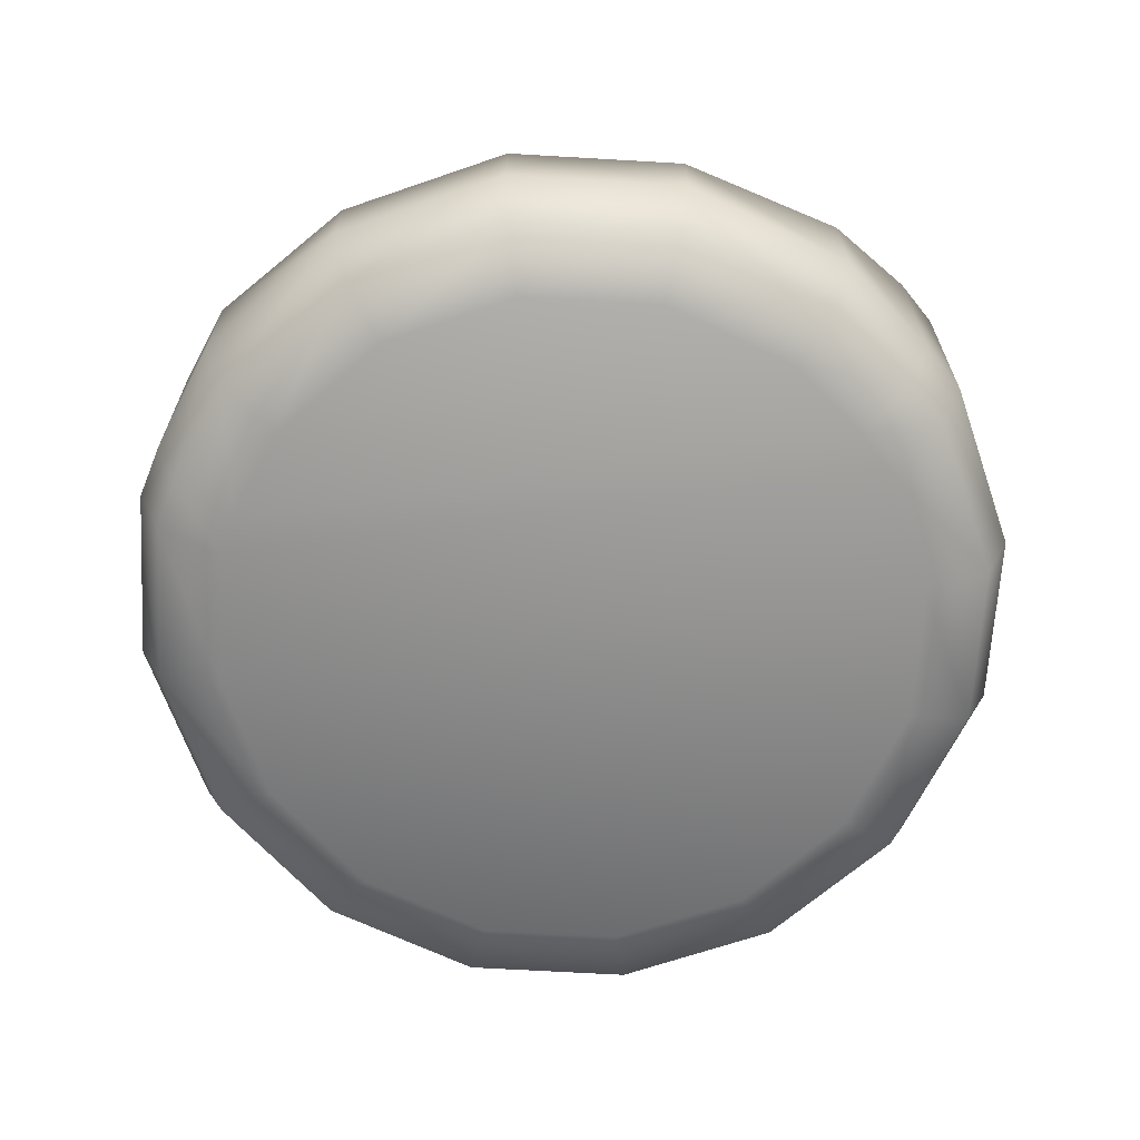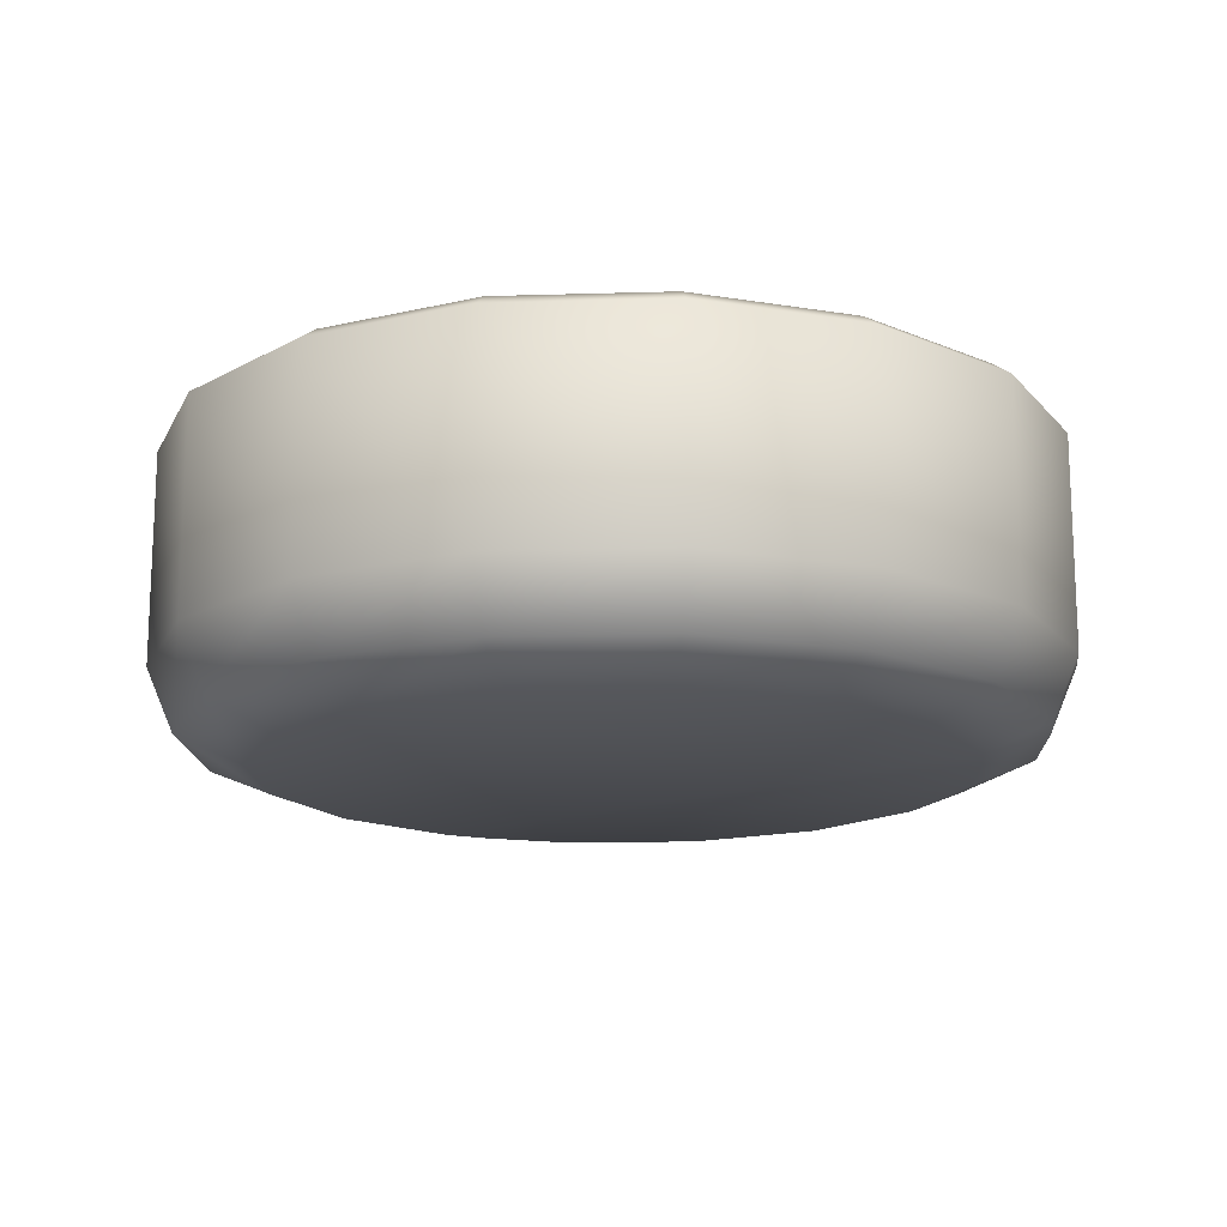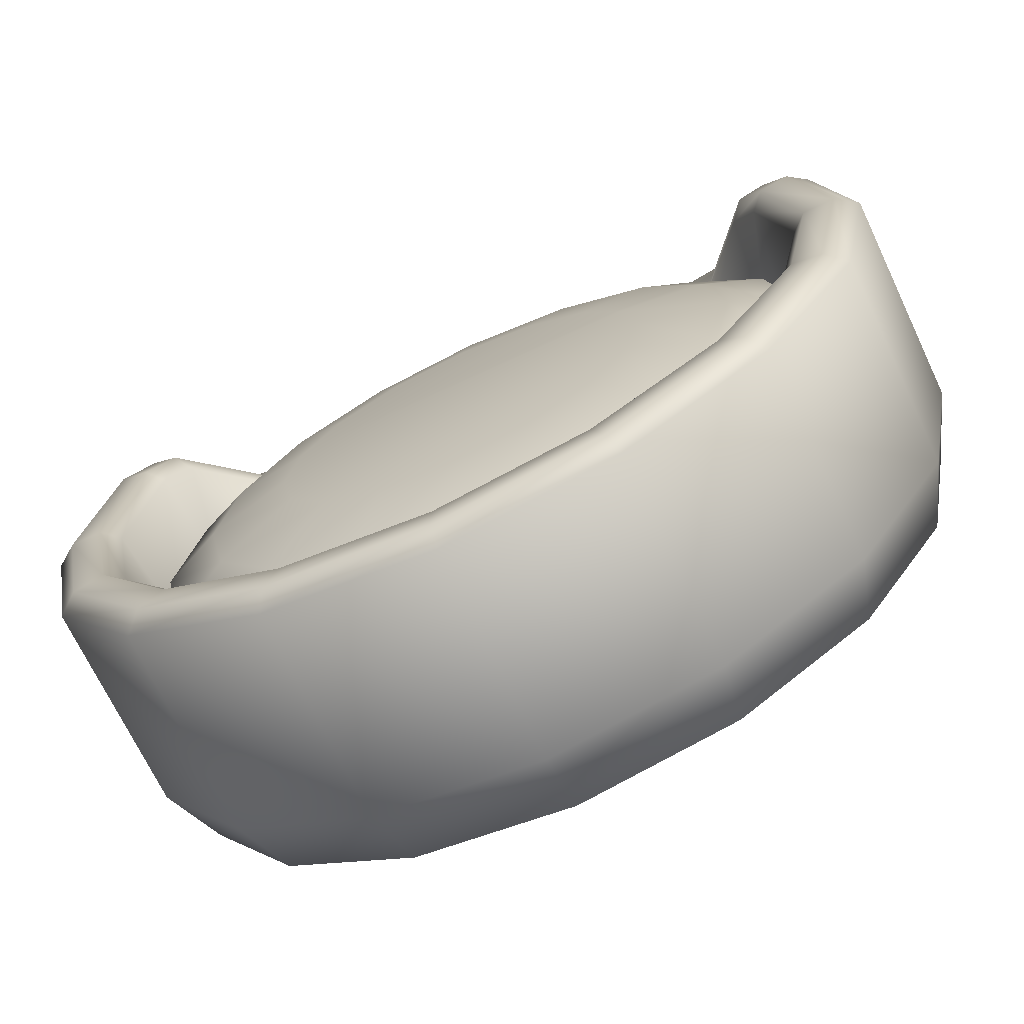
<metadata>
{"format":"obj","ext":"obj","renderer":"f3d","projection":"perspective","resolution":1024,"background":"white","views":[{"elev":-65.9,"azim":7.9,"up":"+Y"},{"elev":-15.8,"azim":-142.7,"up":"+Y"},{"elev":-69.7,"azim":-154.7,"up":"+Z"}]}
</metadata>
<code>
g Bed_02
v 0.3066 -0.06777 -0.3066
v 0.4006 -0.06777 -0.1659
v 0.4006 0.1417 -0.1659
v 0.3066 0.1417 -0.3066
v 0.4336 0.1416 -8.601e-09
v 0.4336 -0.06777 -8.601e-09
v 0.4006 0.1416 0.1659
v 0.4006 -0.06777 0.1659
v 0.3738 0.1324 0.2124
v 0.3738 -0.06777 0.2124
v 0.3066 0.04966 0.3066
v 0.3066 -0.06777 0.3066
v 0.1659 -0.06777 -0.4006
v 0.1659 0.1418 -0.4006
v 0.2879 -0.1304 -0.2879
v 0.1558 -0.1304 -0.3762
v 0.3762 -0.1304 -0.1558
v 0.4072 -0.1304 -8.407e-09
v 0.3762 -0.1304 0.1558
v 0.2879 -0.1304 0.2879
v 0.3509 -0.1304 0.1999
v 0.1558 -0.1304 0.3762
v 0.1659 -0.06777 0.4006
v 0.1659 0.01186 0.4006
v 0.3762 -0.1304 -0.1558
v 0.3433 -0.1564 -7.75e-09
v 0.3171 -0.1564 -0.1314
v 0.2879 -0.1304 -0.2879
v 0.2427 -0.1564 -0.2427
v 0.1558 -0.1304 -0.3762
v 0.1314 -0.1564 -0.3171
v 0 -0.1304 -0.4072
v 0 -0.1564 -0.3433
v 0.3171 -0.1564 0.1314
v -0.1558 -0.1304 -0.3762
v -0.1314 -0.1564 -0.3171
v -0.2879 -0.1304 -0.2879
v -0.2427 -0.1564 -0.2427
v -0.3762 -0.1304 -0.1558
v -0.3171 -0.1564 -0.1314
v -0.4072 -0.1304 -2.942e-08
v -0.3433 -0.1564 -2.176e-08
v -0.3762 -0.1304 0.1558
v -0.3171 -0.1564 0.1314
v -0.3509 -0.1304 0.1999
v -0.2959 -0.1564 0.1695
v -0.2879 -0.1304 0.2879
v -0.2427 -0.1564 0.2427
v -0.1558 -0.1304 0.3762
v -0.1314 -0.1564 0.3171
v 7.629e-08 -0.1304 0.4072
v 7.629e-08 -0.1564 0.3433
v 0.1558 -0.1304 0.3762
v 0.1314 -0.1564 0.3171
v 0.2879 -0.1304 0.2879
v 0.2427 -0.1564 0.2427
v 0.3509 -0.1304 0.1999
v 0.2959 -0.1564 0.1695
v 0.3762 -0.1304 0.1558
v 0.1659 -0.06777 0.4006
v 7.629e-08 -0.06777 0.4336
v 7.629e-08 0.01188 0.4336
v 0.1659 0.01186 0.4006
v -0.1659 0.01186 0.4006
v -0.1659 -0.06777 0.4006
v -0.3066 0.04966 0.3066
v -0.3066 -0.06777 0.3066
v -0.3738 0.1324 0.2124
v -0.3738 -0.06777 0.2124
v -0.4006 0.1416 0.1659
v -0.4006 -0.06777 0.1659
v 7.629e-08 -0.1304 0.4072
v 0.1558 -0.1304 0.3762
v -0.1558 -0.1304 0.3762
v -0.2879 -0.1304 0.2879
v -0.3509 -0.1304 0.1999
v 0.158 0.02677 0.3815
v 0.292 0.06461 0.292
v 0.3066 0.04966 0.3066
v -0.158 0.02677 0.3815
v 7.629e-08 0.02677 0.4129
v 0.3558 0.1473 0.2026
v 0.3738 0.1324 0.2124
v -0.292 0.06461 0.292
v -0.3558 0.1473 0.2026
v -0.4336 -0.06777 -3.273e-08
v -0.4006 -0.06777 -0.1659
v -0.4006 0.1417 -0.1659
v -0.4336 0.1416 -3.273e-08
v -0.3066 0.1417 -0.3066
v -0.3066 -0.06777 -0.3066
v -0.1659 0.1418 -0.4006
v -0.1659 -0.06777 -0.4006
v -0.3762 -0.1304 -0.1558
v -0.4072 -0.1304 -2.942e-08
v -0.4006 -0.06777 0.1659
v -0.3762 -0.1304 0.1558
v -0.3738 -0.06777 0.2124
v -0.3509 -0.1304 0.1999
v -0.2879 -0.1304 -0.2879
v -0.1558 -0.1304 -0.3762
v -0.4006 0.1416 0.1659
v -0.3814 0.1564 0.158
v -0.4128 0.1564 -3.131e-08
v -0.3814 0.1564 -0.158
v -0.3812 0.1564 -2.914e-08
v -0.3814 0.1564 -0.158
v -0.3522 0.1564 -0.1459
v -0.2919 0.1564 -0.2919
v -0.2695 0.1564 -0.2695
v -0.158 0.1564 -0.3814
v -0.1459 0.1564 -0.3522
v 0 0.1564 -0.4128
v 0 0.1564 -0.3812
v 0.158 0.1564 -0.3814
v 0.1459 0.1564 -0.3522
v 0.2919 0.1564 -0.2919
v 0.2695 0.1564 -0.2695
v 0.3814 0.1564 -0.158
v 0.3522 0.1564 -0.1459
v 0.4128 0.1564 -8.601e-09
v 0.3812 0.1564 -8.601e-09
v 0.3814 0.1564 0.158
v 0.3522 0.1564 0.1459
v 0.3558 0.1473 0.2026
v 0.3286 0.1473 0.1875
v 0.292 0.06461 0.292
v 0.2695 0.06461 0.2695
v 0.158 0.02677 0.3815
v 0.1458 0.02677 0.3521
v 7.629e-08 0.02677 0.4129
v 7.629e-08 0.02677 0.3811
v -0.158 0.02677 0.3815
v -0.1458 0.02677 0.3521
v -0.292 0.06461 0.292
v -0.2695 0.06461 0.2695
v -0.3558 0.1473 0.2026
v -0.3286 0.1473 0.1875
v -0.3814 0.1564 0.158
v -0.3522 0.1564 0.1459
v 0.2556 0.05105 0.2556
v 0.1348 0.02677 0.3255
v 0.2493 0.02677 0.2343
v 0.1349 0.02677 0.3057
v 7.629e-08 0.02677 0.3523
v 7.629e-08 0.02677 0.3308
v -0.1348 0.02677 0.3255
v -0.1349 0.02677 0.3057
v -0.2556 0.05105 0.2556
v -0.2493 0.02677 0.2343
v -0.3143 0.1319 0.1733
v -0.337 0.1412 0.1396
v -0.3648 0.1414 -2.801e-08
v -0.3371 0.1415 -0.1396
v -0.258 0.1416 -0.258
v 0.2556 0.05105 0.2556
v 0.2493 0.02677 0.2343
v 0.3039 0.02677 0.1579
v 0.3143 0.1319 0.1733
v 0.3257 0.02677 0.1273
v 0.337 0.1412 0.1396
v 0.3525 0.02677 0.001212
v 0.3648 0.1414 -8.559e-09
v 0.3257 0.02677 -0.1249
v 0.3371 0.1415 -0.1396
v 0.2493 0.02677 -0.2318
v 0.258 0.1416 -0.258
v 0.1349 0.02677 -0.3033
v 0.1396 0.1416 -0.3371
v 0.2695 0.1564 -0.2695
v 0.2695 0.06461 0.2695
v -0.1659 -0.06777 -0.4006
v 0 -0.06777 -0.4336
v 0 0.1418 -0.4336
v -0.1659 0.1418 -0.4006
v 0.1659 0.1418 -0.4006
v 0.1659 -0.06777 -0.4006
v 0.1558 -0.1304 -0.3762
v 0 -0.1304 -0.4072
v -0.1558 -0.1304 -0.3762
v 0 0.1564 -0.4128
v 0.158 0.1564 -0.3814
v -0.158 0.1564 -0.3814
v 0 0.1416 -0.3649
v 0 0.02677 -0.3284
v -0.1349 0.02677 -0.3033
v -0.1396 0.1416 -0.3371
v -0.2493 0.02677 -0.2318
v -0.258 0.1416 -0.258
v -0.3257 0.02677 -0.1249
v -0.3371 0.1415 -0.1396
v -0.1459 0.1564 -0.3522
v -0.2695 0.1564 -0.2695
v 0 0.1564 -0.3812
v 0.1459 0.1564 -0.3522
v 0.1396 0.1416 -0.3371
v 0.2695 0.1564 -0.2695
v 0.258 0.1416 -0.258
v 0.1349 0.02677 -0.3033
v -0.3371 0.1415 -0.1396
v -0.3257 0.02677 -0.1249
v -0.3525 0.02677 0.001212
v -0.3648 0.1414 -2.801e-08
v -0.3257 0.02677 0.1273
v -0.337 0.1412 0.1396
v -0.3039 0.02677 0.1579
v -0.3143 0.1319 0.1733
v -0.2493 0.02677 0.2343
v -0.2556 0.05105 0.2556
v 0.1314 -0.1564 -0.3171
v 0 -0.1564 -0.3433
v -0.1314 -0.1564 -0.3171
v -0.2427 -0.1564 -0.2427
v 0.2427 -0.1564 -0.2427
v -0.3171 -0.1564 -0.1314
v 0.3171 -0.1564 -0.1314
v -0.3433 -0.1564 -2.176e-08
v 0.3433 -0.1564 -7.75e-09
v -0.3171 -0.1564 0.1314
v 0.3171 -0.1564 0.1314
v -0.2959 -0.1564 0.1695
v 0.2959 -0.1564 0.1695
v -0.2427 -0.1564 0.2427
v 0.2427 -0.1564 0.2427
v 0.1314 -0.1564 0.3171
v -0.1314 -0.1564 0.3171
v 7.629e-08 -0.1564 0.3433
v 0.3066 0.1417 -0.3066
v 0.1659 0.1418 -0.4006
v 0.4006 0.1417 -0.1659
v 0.4128 0.1564 -8.601e-09
v 0.3814 0.1564 -0.158
v 0.3814 0.1564 0.158
v 0.3738 0.1324 0.2124
v 0.4006 0.1416 0.1659
v -0.3066 0.1417 -0.3066
v -0.4006 0.1417 -0.1659
v -0.1659 0.1418 -0.4006
v -0.4006 0.1416 0.1659
v -0.3738 0.1324 0.2124
v 0.1387 0.02113 -0.3122
v 7.629e-08 0.02113 -0.338
v -0.1387 0.02113 -0.3122
v -0.2563 0.02113 -0.2388
v 0.2563 0.02113 -0.2388
v -0.3349 0.02113 -0.1288
v 0.3349 0.02113 -0.1288
v -0.3625 0.02113 0.0008959
v 0.3625 0.02113 0.0008959
v -0.3349 0.02113 0.1306
v 0.3349 0.02113 0.1306
v 0.3125 0.02113 0.162
v -0.3125 0.02113 0.162
v 0.2563 0.02113 0.2405
v -0.2563 0.02113 0.2405
v 0.1387 0.02113 0.314
v -0.1387 0.02113 0.314
v 7.629e-08 0.02113 0.3398
v 0.2563 0.02113 -0.2388
v 0.2431 0.07822 -0.2254
v 0.1316 0.07824 -0.2951
v 0.1387 0.02113 -0.3122
v 0.3349 0.02113 -0.1288
v 0.3177 0.07818 -0.1211
v 7.629e-08 0.07824 -0.3195
v 7.629e-08 0.02113 -0.338
v -0.1316 0.07824 -0.2951
v -0.1387 0.02113 -0.3122
v -0.2431 0.07822 -0.2254
v -0.2563 0.02113 -0.2388
v -0.3177 0.07818 -0.1211
v -0.3349 0.02113 -0.1288
v 1.526e-07 0.1056 -0.257
v -0.1083 0.1056 -0.2369
v -0.1316 0.07824 -0.2951
v 0.1316 0.07824 -0.2951
v 0.1083 0.1056 -0.2369
v -0.1995 0.1056 -0.1799
v -0.2431 0.07822 -0.2254
v -0.2597 0.1055 -0.09561
v -0.3177 0.07818 -0.1211
v -0.2808 0.1055 0.003019
v -0.3439 0.0781 0.001873
v -0.2599 0.1054 0.1017
v -0.3178 0.07799 0.1249
v -0.2448 0.1054 0.1229
v -0.2966 0.07787 0.1548
v -0.1997 0.1053 0.1862
v -0.2434 0.07776 0.2294
v -0.1084 0.1052 0.2433
v -0.1317 0.07768 0.2992
v 2.289e-07 0.1052 0.2635
v 1.526e-07 0.07765 0.3237
v 0.1084 0.1052 0.2433
v 0.1317 0.07768 0.2992
v 0.1997 0.1053 0.1862
v 0.2434 0.07776 0.2294
v 0.2448 0.1054 0.1229
v 0.2966 0.07787 0.1548
v 0.2599 0.1054 0.1017
v 0.3178 0.07799 0.1249
v 0.2808 0.1055 0.003019
v 0.3439 0.0781 0.001873
v 0.2597 0.1055 -0.09561
v 0.3177 0.07818 -0.1211
v 0.1995 0.1056 -0.1799
v 0.2431 0.07822 -0.2254
v -0.2563 0.02113 0.2405
v -0.2434 0.07776 0.2294
v -0.1317 0.07768 0.2992
v -0.1387 0.02113 0.314
v -0.3125 0.02113 0.162
v -0.2966 0.07787 0.1548
v 7.629e-08 0.02113 0.3398
v 0.1317 0.07768 0.2992
v 0.1387 0.02113 0.314
v -0.3625 0.02113 0.0008959
v -0.3439 0.0781 0.001873
v -0.3178 0.07799 0.1249
v -0.3349 0.02113 0.1306
v -0.2966 0.07787 0.1548
v -0.3125 0.02113 0.162
v -0.3349 0.02113 -0.1288
v -0.3177 0.07818 -0.1211
v 0.3625 0.02113 0.0008959
v 0.3439 0.0781 0.001873
v 0.3177 0.07818 -0.1211
v 0.3349 0.02113 -0.1288
v 0.3349 0.02113 0.1306
v 0.3178 0.07799 0.1249
v 0.3125 0.02113 0.162
v 0.2966 0.07787 0.1548
v 0.2563 0.02113 0.2405
v 0.2434 0.07776 0.2294
v 0.1387 0.02113 0.314
v 0.1317 0.07768 0.2992
v -0.07582 0.124 -0.1546
v 1.526e-07 0.124 -0.1687
v 0.07582 0.124 -0.1546
v -0.1383 0.124 -0.1155
v 0.1383 0.124 -0.1155
v -0.1782 0.124 -0.05969
v 0.1782 0.124 -0.05969
v -0.1917 0.124 0.003793
v 0.1917 0.124 0.003793
v -0.1782 0.124 0.06727
v 0.1782 0.124 0.06727
v 0.1728 0.124 0.07491
v -0.1728 0.124 0.07491
v 0.1383 0.124 0.1231
v -0.1383 0.124 0.1231
v -0.07582 0.124 0.1621
v 0.07582 0.124 0.1621
v 1.526e-07 0.124 0.1762
v 1.526e-07 0.124 -0.1687
v 1.526e-07 0.1056 -0.257
v 0.1083 0.1056 -0.2369
v 0.07582 0.124 -0.1546
v 0.1995 0.1056 -0.1799
v 0.1383 0.124 -0.1155
v 0.2597 0.1055 -0.09561
v 0.1782 0.124 -0.05969
v 0.2808 0.1055 0.003019
v 0.1917 0.124 0.003793
v 0.2599 0.1054 0.1017
v 0.1782 0.124 0.06727
v 0.2448 0.1054 0.1229
v 0.1728 0.124 0.07491
v -0.07582 0.124 -0.1546
v -0.1083 0.1056 -0.2369
v -0.1383 0.124 -0.1155
v -0.1995 0.1056 -0.1799
v -0.1782 0.124 -0.05969
v -0.2597 0.1055 -0.09561
v -0.1917 0.124 0.003793
v -0.2808 0.1055 0.003019
v -0.1782 0.124 0.06727
v -0.2599 0.1054 0.1017
v -0.1728 0.124 0.07491
v -0.2448 0.1054 0.1229
v -0.1383 0.124 0.1231
v -0.1997 0.1053 0.1862
v -0.07582 0.124 0.1621
v -0.1084 0.1052 0.2433
v 1.526e-07 0.124 0.1762
v 2.289e-07 0.1052 0.2635
v 0.07582 0.124 0.1621
v 0.1084 0.1052 0.2433
v 0.1383 0.124 0.1231
v 0.1997 0.1053 0.1862
g Bed_02_0
f 3 2 1
f 4 3 1
f 3 5 2
f 5 6 2
f 5 7 6
f 7 8 6
f 7 9 8
f 9 10 8
f 9 11 10
f 11 12 10
f 4 1 13
f 14 4 13
f 1 15 13
f 15 16 13
f 17 15 1
f 2 17 1
f 18 17 2
f 6 18 2
f 19 18 6
f 8 19 6
f 12 20 10
f 20 21 10
f 21 19 8
f 10 21 8
f 22 20 12
f 23 22 12
f 24 23 12
f 11 24 12
f 18 26 25
f 26 27 25
f 25 27 28
f 27 29 28
f 28 29 30
f 29 31 30
f 30 31 32
f 31 33 32
f 34 26 18
f 32 33 35
f 33 36 35
f 35 36 37
f 36 38 37
f 37 38 39
f 38 40 39
f 39 40 41
f 40 42 41
f 41 42 43
f 42 44 43
f 43 44 45
f 44 46 45
f 45 46 47
f 46 48 47
f 47 48 49
f 48 50 49
f 49 50 51
f 50 52 51
f 51 52 53
f 52 54 53
f 53 54 55
f 54 56 55
f 55 56 57
f 56 58 57
f 57 58 59
f 58 34 59
f 59 34 18
f 62 61 60
f 63 62 60
f 62 64 61
f 64 65 61
f 64 66 65
f 66 67 65
f 66 68 67
f 68 69 67
f 68 70 69
f 70 71 69
f 61 72 60
f 72 73 60
f 74 72 61
f 65 74 61
f 75 74 65
f 67 75 65
f 76 75 67
f 69 76 67
f 63 77 62
f 78 77 63
f 79 78 63
f 64 80 66
f 81 80 64
f 77 81 62
f 62 81 64
f 82 78 79
f 83 82 79
f 80 84 66
f 66 84 68
f 84 85 68
f 88 87 86
f 89 88 86
f 88 90 87
f 90 91 87
f 90 92 91
f 92 93 91
f 87 94 86
f 94 95 86
f 86 95 96
f 89 86 96
f 95 97 96
f 96 97 98
f 97 99 98
f 100 94 87
f 91 100 87
f 101 100 91
f 93 101 91
f 102 89 96
f 102 103 89
f 103 104 89
f 89 104 88
f 104 105 88
f 107 104 106
f 108 107 106
f 109 107 108
f 110 109 108
f 111 109 110
f 112 111 110
f 113 111 112
f 114 113 112
f 115 113 114
f 116 115 114
f 117 115 116
f 118 117 116
f 119 117 118
f 120 119 118
f 121 119 120
f 122 121 120
f 123 121 122
f 124 123 122
f 125 123 124
f 126 125 124
f 127 125 126
f 128 127 126
f 129 127 128
f 130 129 128
f 131 129 130
f 132 131 130
f 133 131 132
f 134 133 132
f 135 133 134
f 136 135 134
f 137 135 136
f 138 137 136
f 139 137 138
f 140 139 138
f 104 139 140
f 106 104 140
f 128 141 130
f 141 142 130
f 130 142 132
f 141 143 142
f 143 144 142
f 142 144 145
f 142 145 132
f 132 145 134
f 144 146 145
f 145 146 147
f 145 147 134
f 134 147 136
f 146 148 147
f 147 148 149
f 147 149 136
f 136 149 138
f 148 150 149
f 149 151 138
f 138 151 140
f 140 152 106
f 151 152 140
f 152 153 106
f 106 153 108
f 153 154 108
f 108 154 110
f 154 155 110
f 158 157 156
f 159 158 156
f 160 158 159
f 161 160 159
f 162 160 161
f 163 162 161
f 164 162 163
f 165 164 163
f 166 164 165
f 167 166 165
f 168 166 167
f 169 168 167
f 167 165 120
f 170 167 120
f 165 163 122
f 120 165 122
f 163 161 124
f 122 163 124
f 161 159 126
f 124 161 126
f 126 159 171
f 159 156 171
f 174 173 172
f 175 174 172
f 174 176 173
f 176 177 173
f 177 178 173
f 178 179 173
f 173 179 172
f 179 180 172
f 174 181 176
f 181 182 176
f 183 181 174
f 175 183 174
f 186 185 184
f 187 186 184
f 188 186 187
f 189 188 187
f 190 188 189
f 191 190 189
f 189 187 192
f 193 189 192
f 187 184 194
f 192 187 194
f 194 184 195
f 184 196 195
f 184 185 196
f 195 196 197
f 196 198 197
f 185 199 196
f 202 201 200
f 203 202 200
f 204 202 203
f 205 204 203
f 206 204 205
f 207 206 205
f 208 206 207
f 209 208 207
f 212 211 210
f 210 213 212
f 210 214 213
f 214 215 213
f 214 216 215
f 216 217 215
f 216 218 217
f 218 219 217
f 218 220 219
f 220 221 219
f 220 222 221
f 222 223 221
f 222 224 223
f 224 225 223
f 225 226 223
f 225 227 226
f 115 117 228
f 229 115 228
f 228 117 230
f 117 119 230
f 232 231 5
f 3 232 5
f 5 231 7
f 231 233 7
f 123 125 234
f 235 123 234
f 107 109 236
f 237 107 236
f 236 109 238
f 109 111 238
f 137 139 239
f 240 137 239
f 243 242 241
f 241 244 243
f 241 245 244
f 245 246 244
f 245 247 246
f 247 248 246
f 247 249 248
f 249 250 248
f 249 251 250
f 251 252 250
f 252 253 250
f 252 254 253
f 254 255 253
f 254 256 255
f 256 257 255
f 256 258 257
f 261 260 259
f 262 261 259
f 259 260 263
f 260 264 263
f 265 261 262
f 266 265 262
f 267 265 266
f 268 267 266
f 269 267 268
f 270 269 268
f 271 269 270
f 272 271 270
f 274 273 265
f 275 274 265
f 265 273 276
f 273 277 276
f 278 274 275
f 279 278 275
f 280 278 279
f 281 280 279
f 282 280 281
f 283 282 281
f 284 282 283
f 285 284 283
f 286 284 285
f 287 286 285
f 288 286 287
f 289 288 287
f 290 288 289
f 291 290 289
f 292 290 291
f 293 292 291
f 294 292 293
f 295 294 293
f 296 294 295
f 297 296 295
f 298 296 297
f 299 298 297
f 300 298 299
f 301 300 299
f 302 300 301
f 303 302 301
f 304 302 303
f 305 304 303
f 306 304 305
f 307 306 305
f 277 306 307
f 276 277 307
f 310 309 308
f 311 310 308
f 308 309 312
f 309 313 312
f 293 310 311
f 314 293 311
f 315 293 314
f 316 315 314
f 319 318 317
f 320 319 317
f 321 319 320
f 322 321 320
f 317 318 323
f 318 324 323
f 327 326 325
f 328 327 325
f 325 326 329
f 326 330 329
f 329 330 331
f 330 332 331
f 331 332 333
f 332 334 333
f 333 334 335
f 334 336 335
f 339 338 337
f 337 340 339
f 340 341 339
f 340 342 341
f 342 343 341
f 342 344 343
f 344 345 343
f 344 346 345
f 346 347 345
f 346 348 347
f 346 349 348
f 349 350 348
f 349 351 350
f 351 352 350
f 352 353 350
f 352 354 353
f 357 356 355
f 358 357 355
f 359 357 358
f 360 359 358
f 361 359 360
f 362 361 360
f 363 361 362
f 364 363 362
f 365 363 364
f 366 365 364
f 367 365 366
f 368 367 366
f 355 356 369
f 356 370 369
f 369 370 371
f 370 372 371
f 371 372 373
f 372 374 373
f 373 374 375
f 374 376 375
f 375 376 377
f 376 378 377
f 377 378 379
f 378 380 379
f 379 380 381
f 380 382 381
f 381 382 383
f 382 384 383
f 383 384 385
f 384 386 385
f 385 386 387
f 386 388 387
f 387 388 389
f 388 390 389
f 389 390 368
f 390 367 368

</code>
